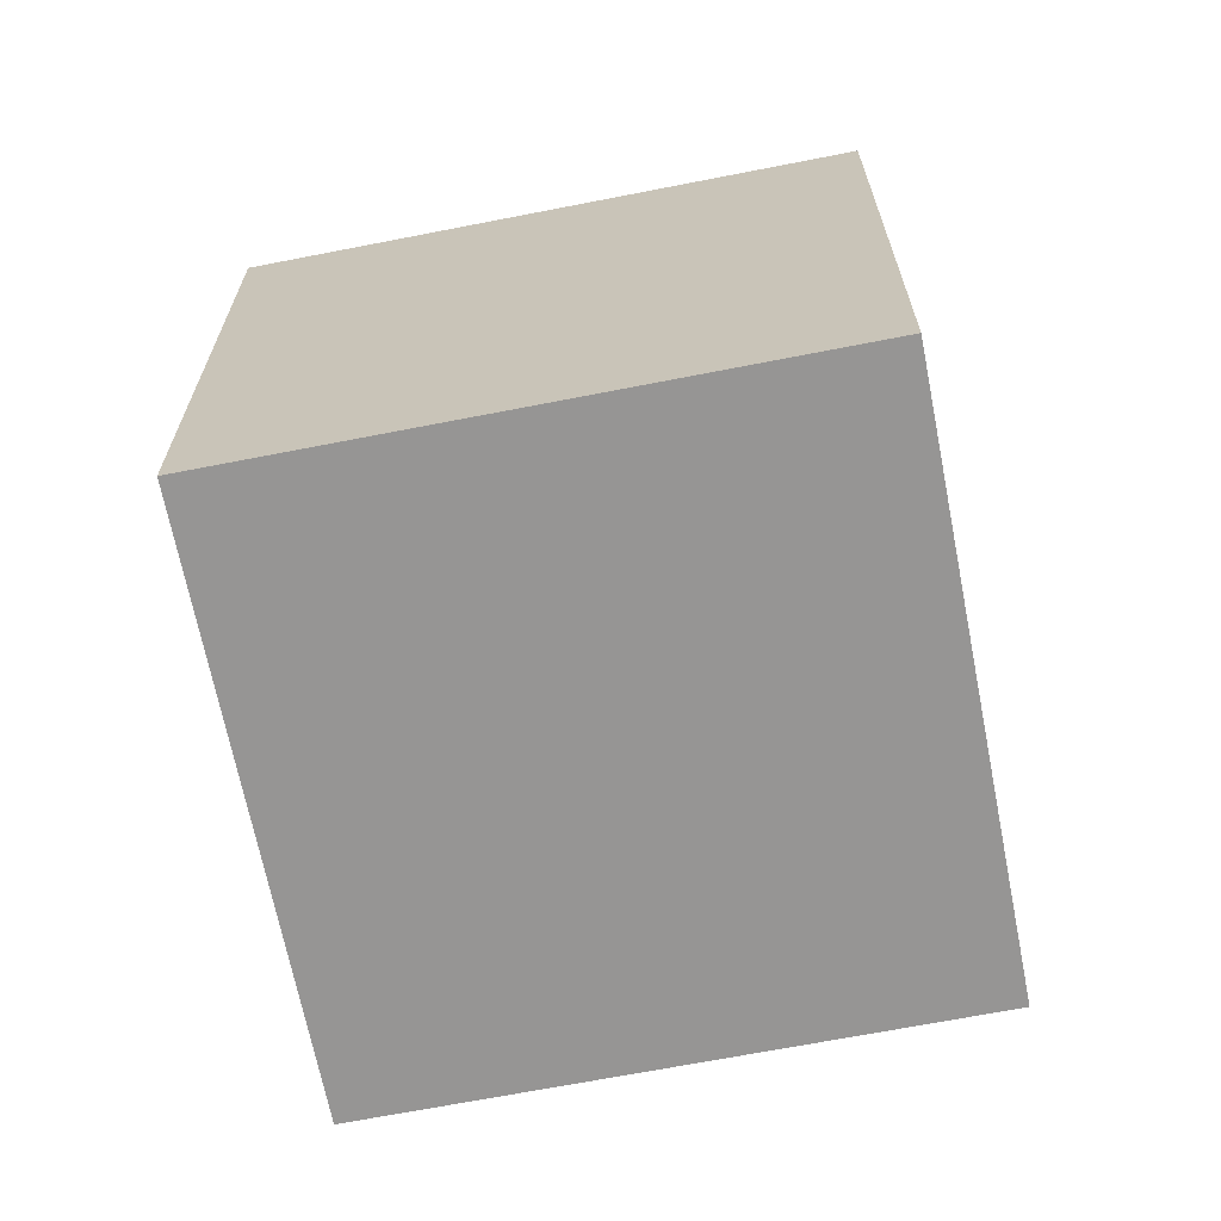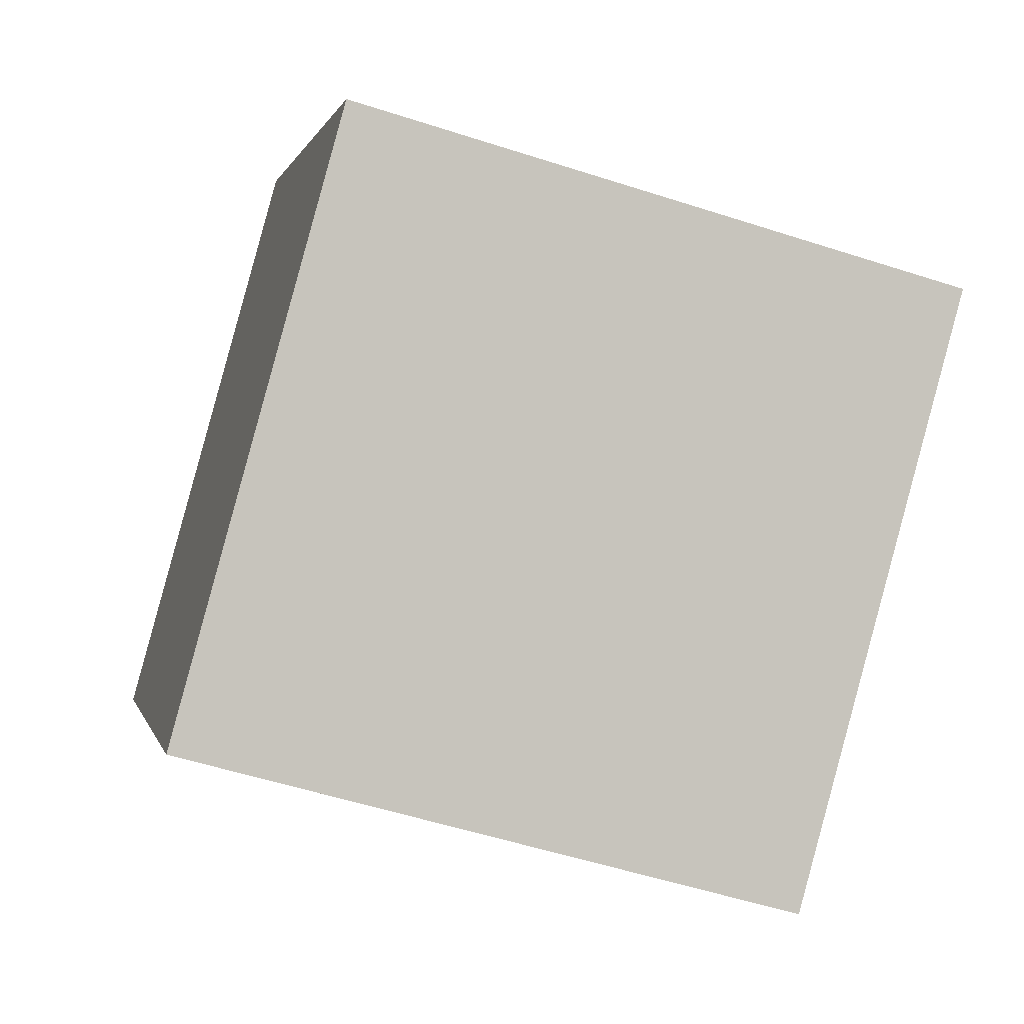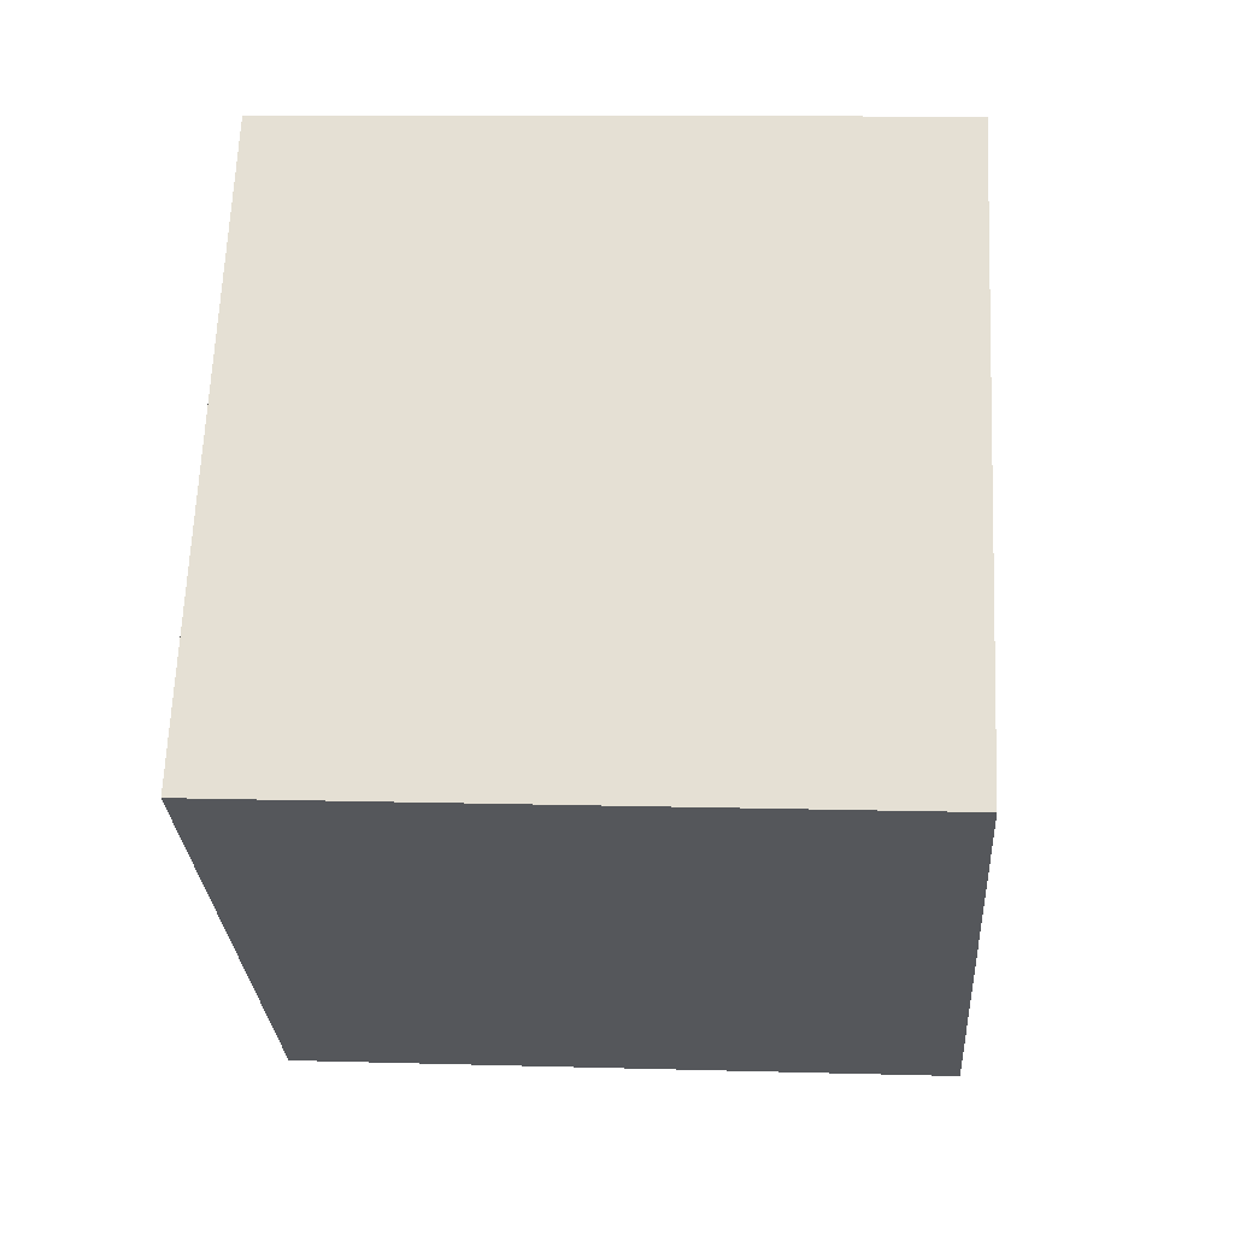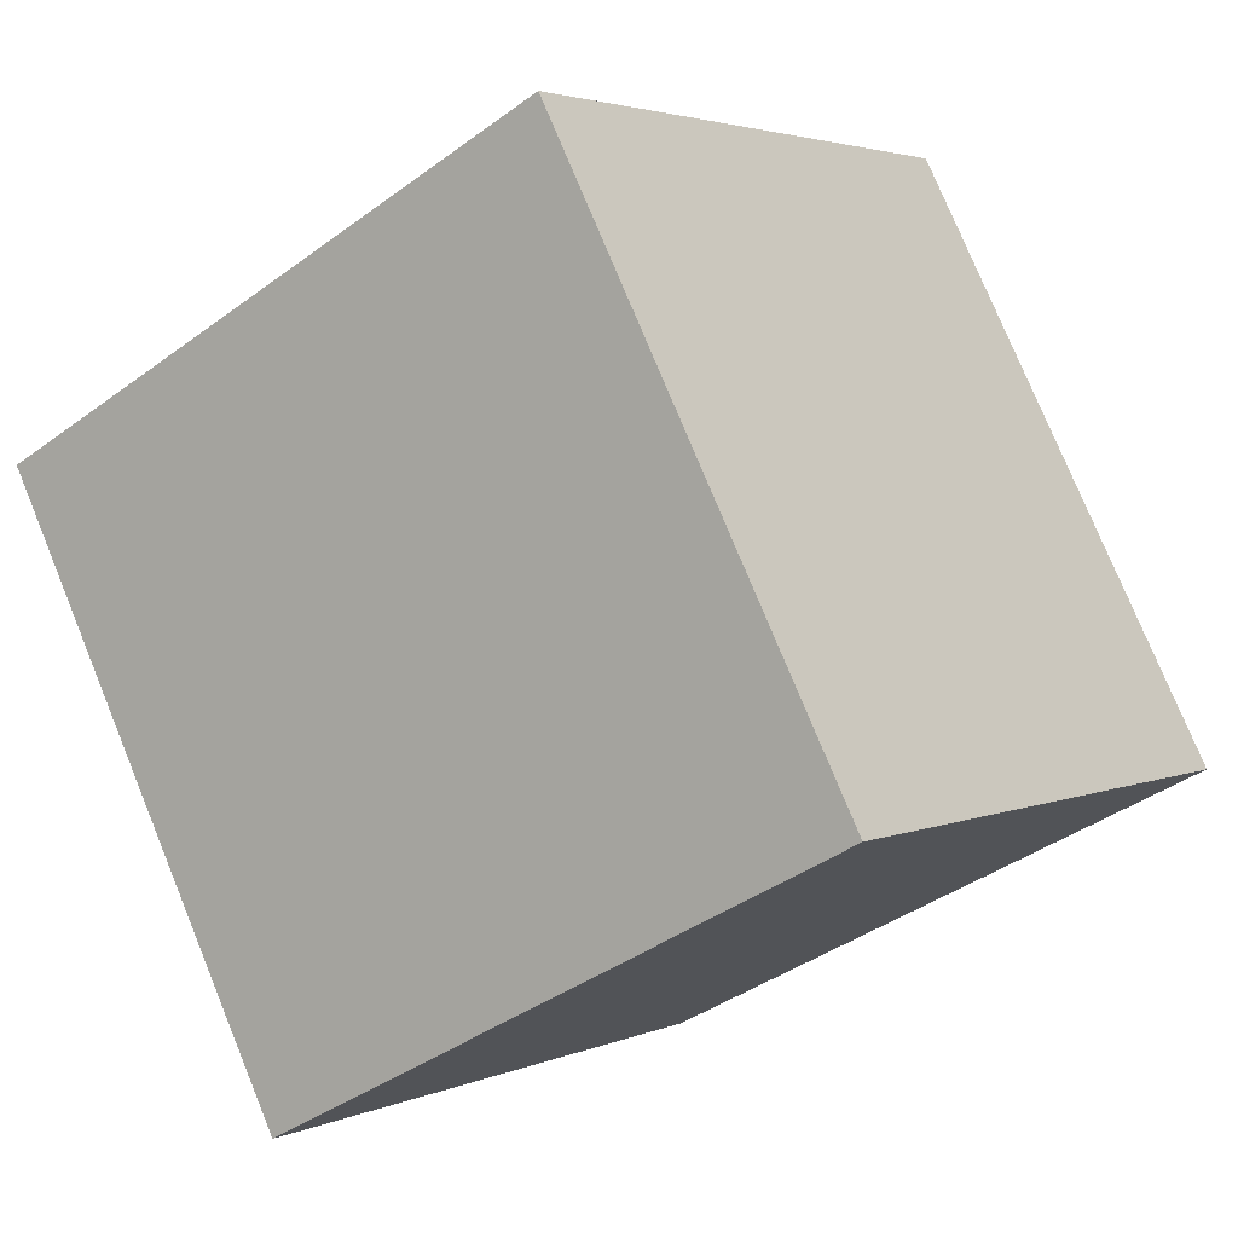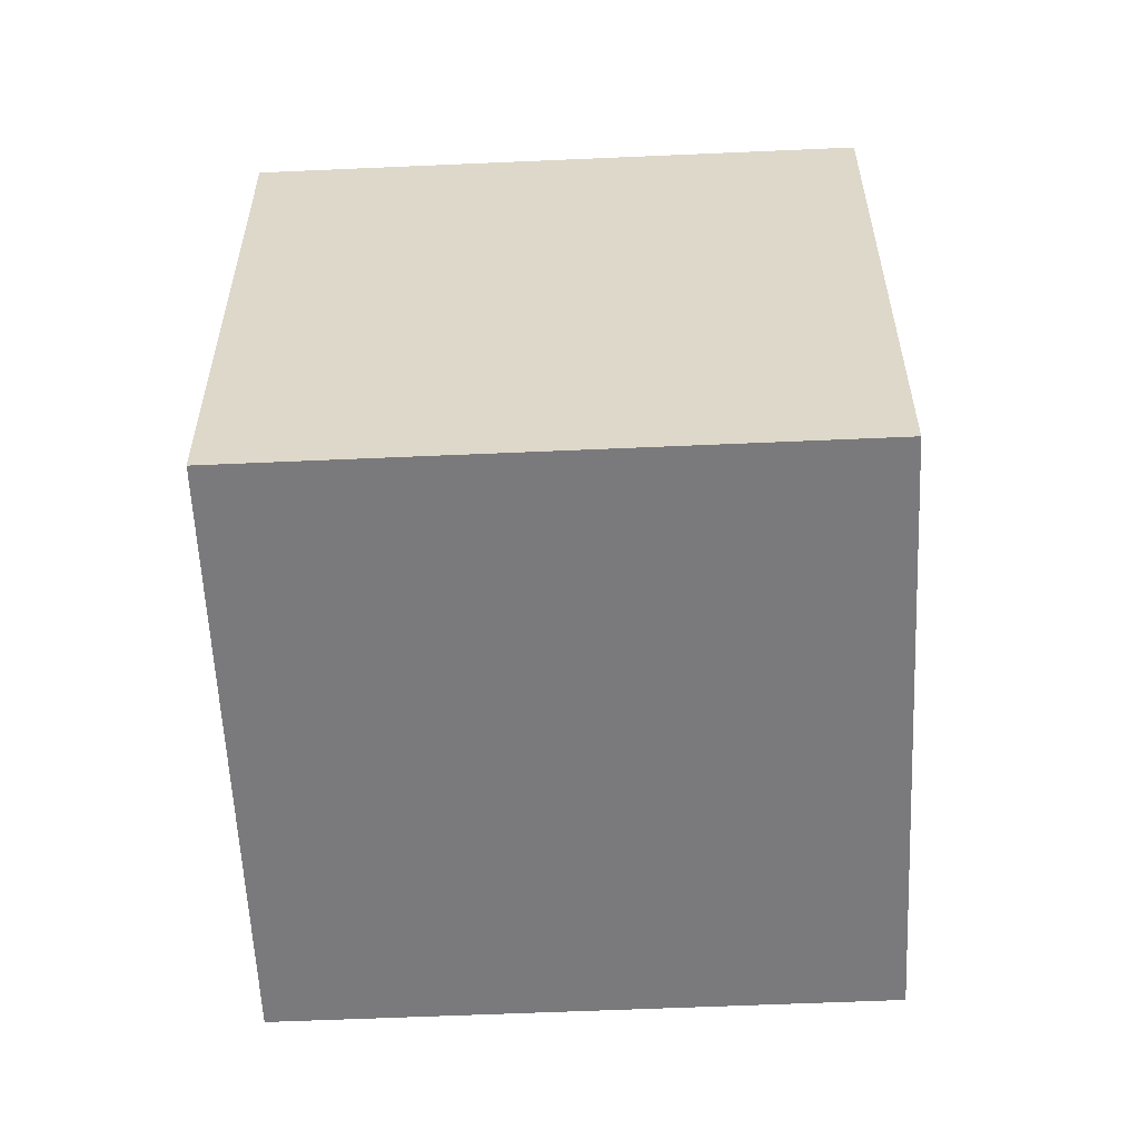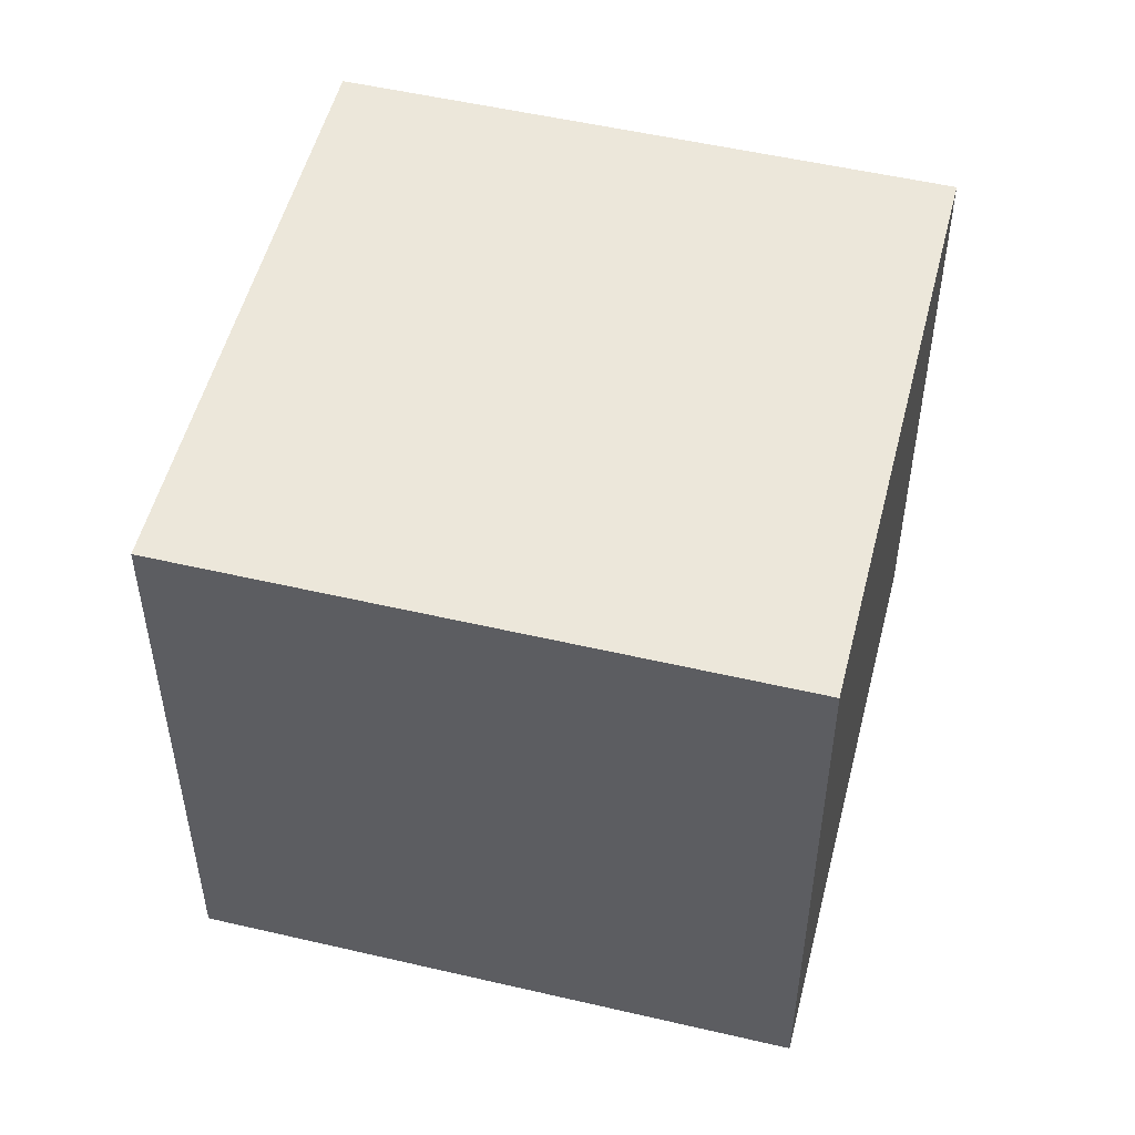
<metadata>
{"format":"obj","ext":"obj","renderer":"f3d","projection":"perspective","resolution":1024,"background":"white","views":[{"elev":-67.6,"azim":138.1,"up":"+Z"},{"elev":-54.1,"azim":71.0,"up":"+Y"},{"elev":10.5,"azim":94.1,"up":"+Y"},{"elev":77.0,"azim":-22.3,"up":"+Y"},{"elev":-58.2,"azim":-50.4,"up":"+Z"},{"elev":52.3,"azim":51.1,"up":"+Z"}]}
</metadata>
<code>
o Cube
v -1.4 0.1972 -1
v -1.4 0.1972 1
v 0.1972 1.4 1
v 0.1972 1.4 -1
v -0.1972 -1.4 -1
v -0.1972 -1.4 1
v 1.4 -0.1972 1
v 1.4 -0.1972 -1
f 1 2 4
f 5 8 7
f 1 5 2
f 2 6 3
f 3 7 8
f 5 1 8
f 2 3 4
f 6 5 7
f 5 6 2
f 6 7 3
f 4 3 8
f 1 4 8

</code>
